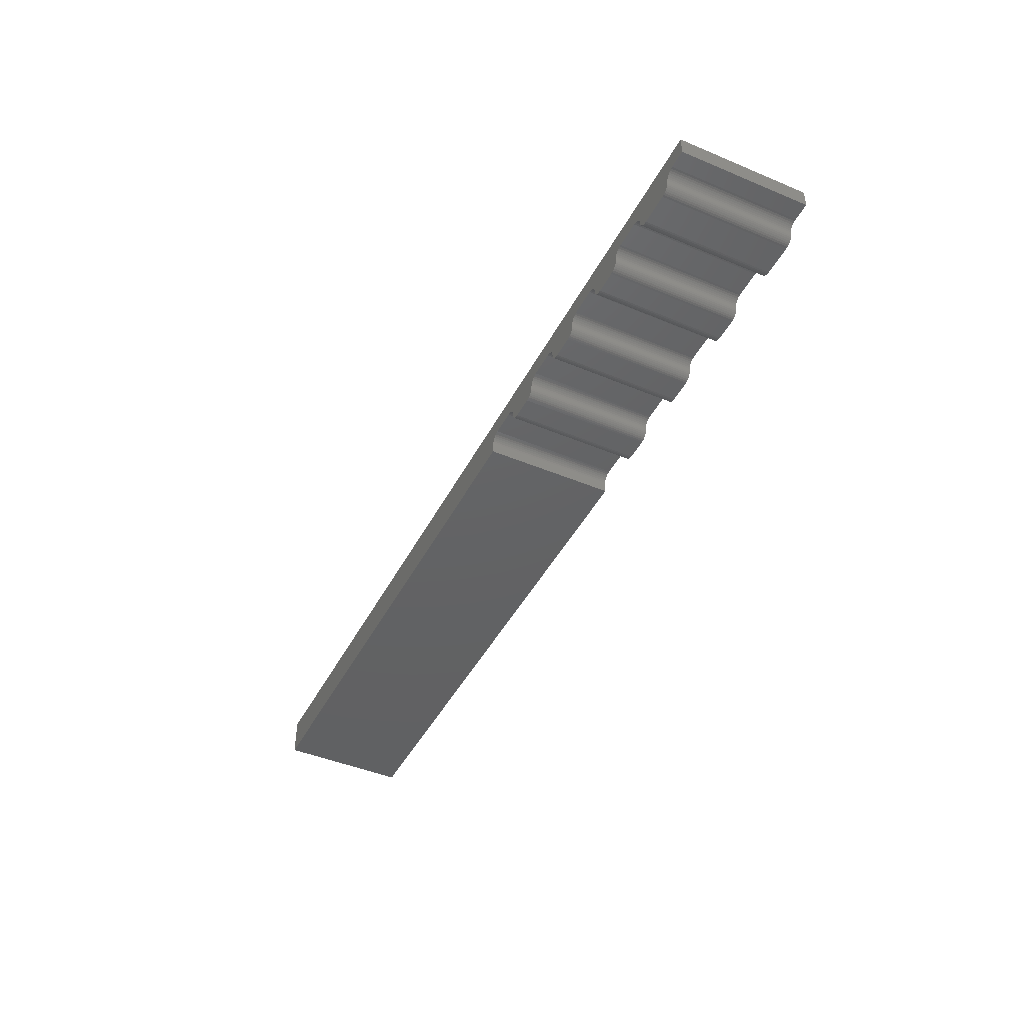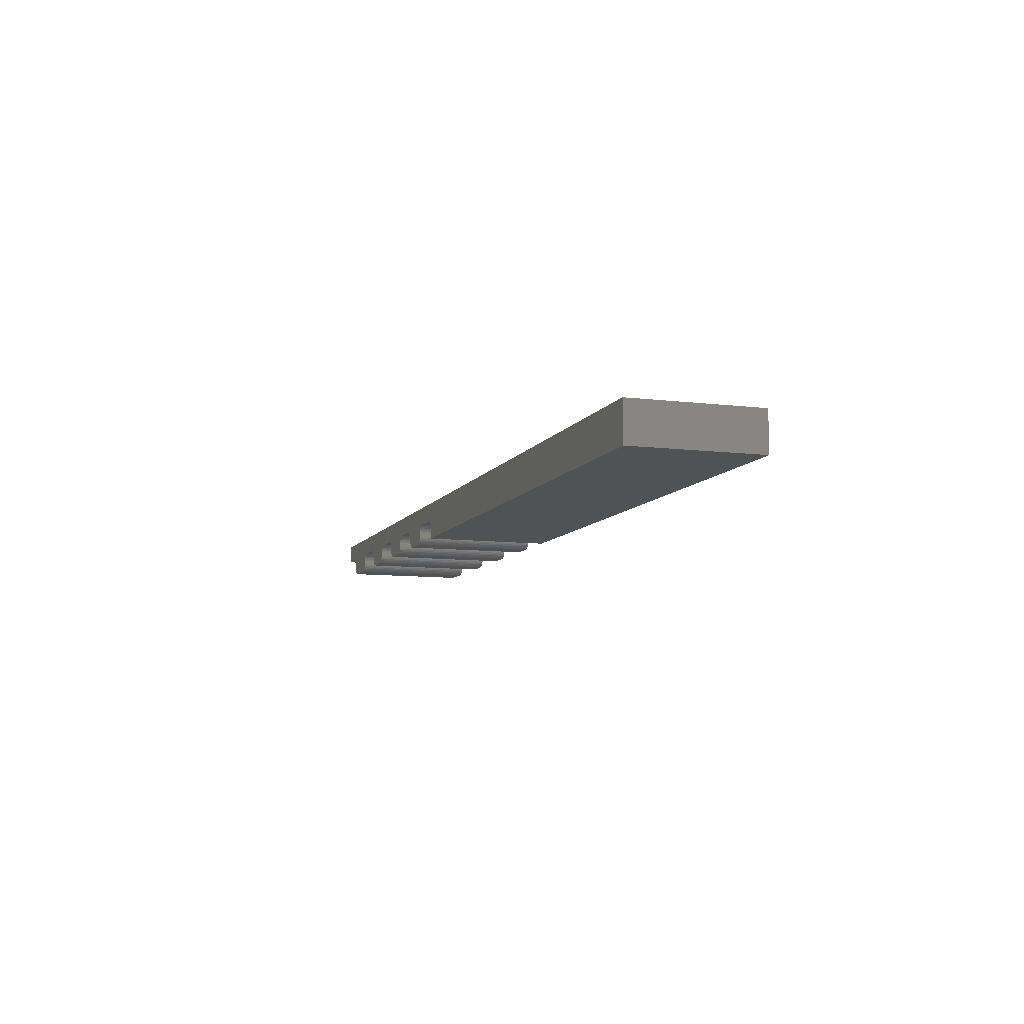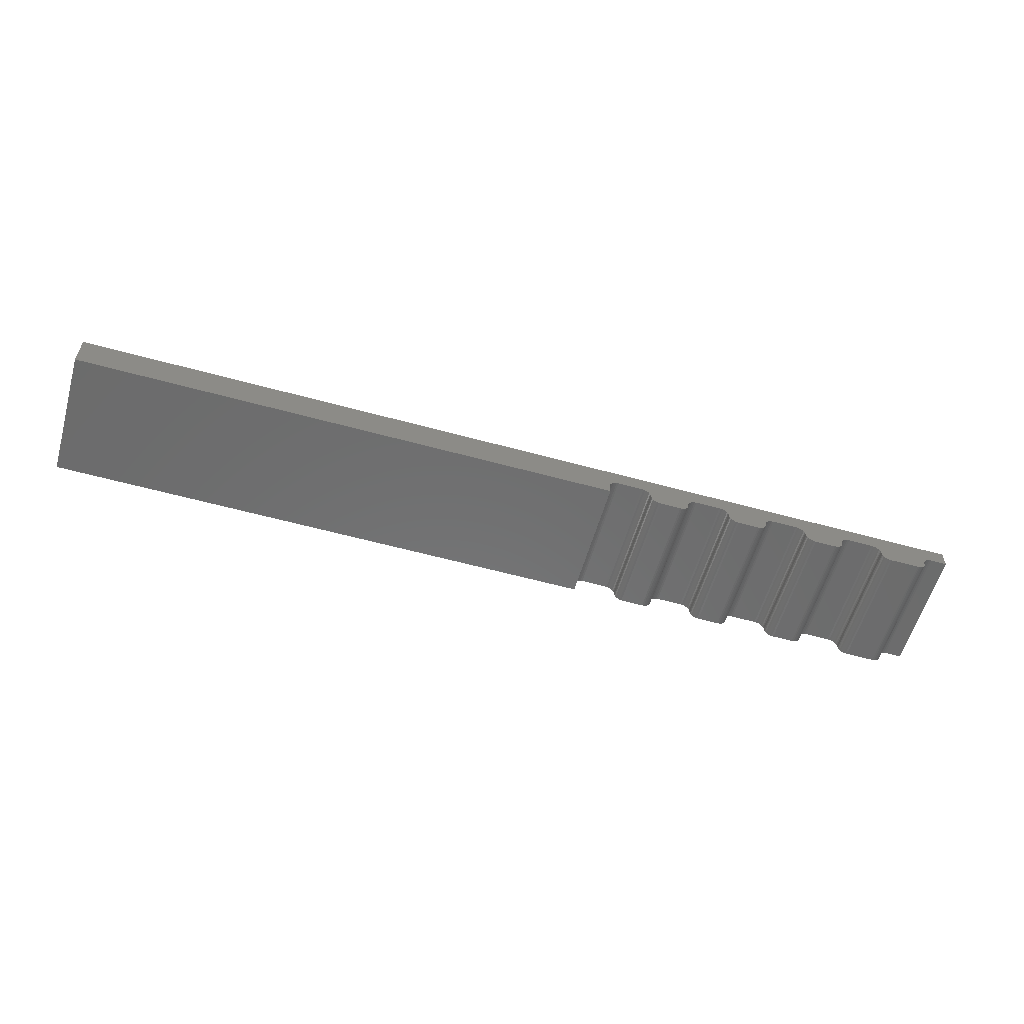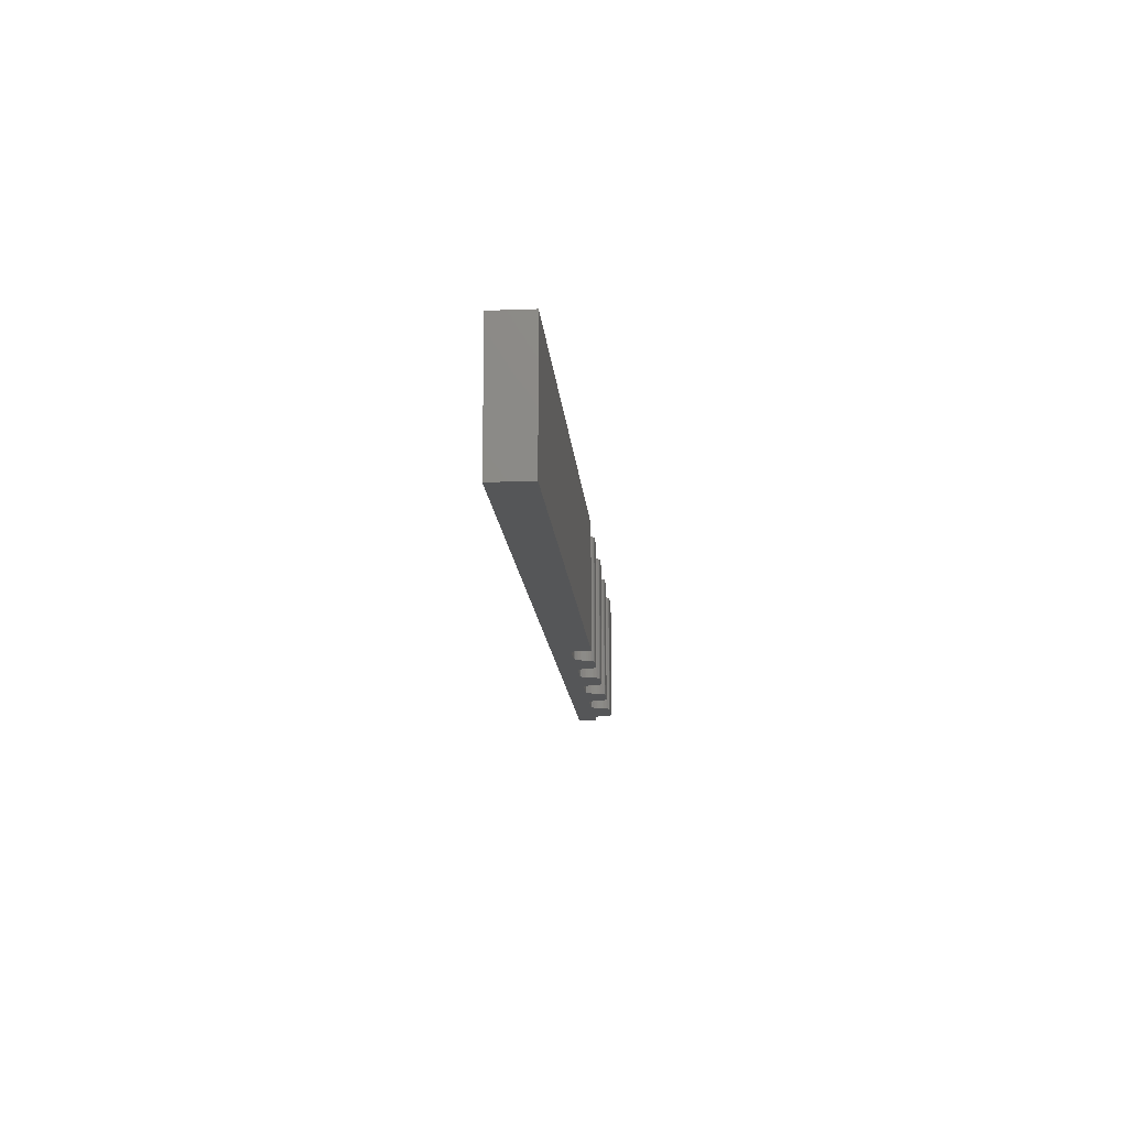
<metadata>
{"format":"stl","ext":"stl","renderer":"f3d","projection":"perspective","resolution":1024,"background":"white","views":[{"elev":-44.4,"azim":-116.1,"up":"+Z"},{"elev":-8.9,"azim":71.5,"up":"+Z"},{"elev":-58.2,"azim":164.1,"up":"+Z"},{"elev":-14.8,"azim":94.6,"up":"+Y"}]}
</metadata>
<code>
# stl→obj: 300 verts, 596 faces
v 0.01398 0 0.01604
v 0 0 0.01604
v 0.01398 0.1026 0.01604
v 0 0.1026 0.01604
v 0.02179 3.775e-18 0.007812
v 0.02526 0 0.001317
v 0.02164 0 0.009748
v 0.02194 0 0.006288
v 0.09745 8.434e-18 0.007812
v 0.1009 0 0.001317
v 0.0973 0 0.009748
v 0.0976 0 0.006288
v 0.1225 0 0
v 0.09398 0 0.01472
v 0.09516 0 0.01375
v 0.1665 9.219e-18 0.007812
v 0.17 0 0.001317
v 0.1664 0 0.009748
v 0.1667 0 0.006288
v 0.1916 0 0
v 0.1631 0 0.01472
v 0.1642 0 0.01375
v 0.2356 1.694e-17 0.007812
v 0.2391 0 0.001317
v 0.2355 0 0.009748
v 0.2358 0 0.006288
v 0.2763 0 0.01604
v 0.2308 0 0.01544
v 0.2748 0 0.01589
v 0.2362 0 0.004823
v 0.2369 0 0.003472
v 0.2379 0 0.002288
v 0.1671 0 0.004823
v 0.1678 0 0.003472
v 0.1688 0 0.002288
v 0.09805 0 0.004823
v 0.09877 0 0.003472
v 0.09974 0 0.002288
v 0.02239 0 0.004823
v 0.02311 0 0.003472
v 0.02408 0 0.002288
v 0.1382 0 0.01604
v 0.1587 0 0.01604
v 0 0 0.03125
v 0.09116 0 0.01589
v 0.09263 0 0.01544
v 0.0155 0 0.01589
v 0.01697 0 0.01544
v 0.01832 0 0.01472
v 0.0195 0 0.01375
v 0.05345 0 0
v 0.05498 0 0.0001501
v 0.05644 0 0.0005947
v 0.05779 0 0.001317
v 0.05898 0 0.002288
v 0.05995 0 0.003472
v 0.06067 0 0.004823
v 0.06112 0 0.006288
v 0.06127 0 0.007812
v 0.06142 0 0.009748
v 0.06186 0 0.01121
v 0.06258 0 0.01256
v 0.06355 0 0.01375
v 0.06474 0 0.01472
v 0.06609 0 0.01544
v 0.06755 0 0.01589
v 0.06908 0 0.01604
v 0.08964 0 0.01604
v 0.0212 0 0.01121
v 0.02662 0 0.0005947
v 0.02808 0 0.0001501
v 0.02048 0 0.01256
v 0.02961 0 0
v 0.09686 0 0.01121
v 0.1023 0 0.0005947
v 0.1037 0 0.0001501
v 0.09613 0 0.01256
v 0.1053 0 0
v 0.1241 0 0.0001501
v 0.1255 0 0.0005947
v 0.1269 0 0.001317
v 0.1281 0 0.002288
v 0.129 0 0.003472
v 0.1298 0 0.004823
v 0.1302 0 0.006288
v 0.1303 0 0.007812
v 0.1305 0 0.009748
v 0.1309 0 0.01121
v 0.1317 0 0.01256
v 0.1326 0 0.01375
v 0.1338 0 0.01472
v 0.1352 0 0.01544
v 0.1366 0 0.01589
v 0.1659 0 0.01121
v 0.1714 0 0.0005947
v 0.1728 0 0.0001501
v 0.1652 0 0.01256
v 0.1743 0 0
v 0.1617 0 0.01544
v 0.1931 0 0.0001501
v 0.1946 0 0.0005947
v 0.196 0 0.001317
v 0.1971 0 0.002288
v 0.1981 0 0.003472
v 0.1988 0 0.004823
v 0.1993 0 0.006288
v 0.1994 0 0.007812
v 0.1996 0 0.009748
v 0.2 0 0.01121
v 0.2007 0 0.01256
v 0.2017 0 0.01375
v 0.2029 0 0.01472
v 0.2042 0 0.01544
v 0.2057 0 0.01589
v 0.2072 0 0.01604
v 0.235 0 0.01121
v 0.2404 0 0.0005947
v 0.2419 0 0.0001501
v 0.2343 0 0.01256
v 0.2434 0 0
v 0.2607 0 0
v 0.2333 0 0.01375
v 0.2321 0 0.01472
v 0.2622 0 0.0001501
v 0.2637 0 0.0005947
v 0.265 0 0.001317
v 0.2662 0 0.002288
v 0.2672 0 0.003472
v 0.2679 0 0.004823
v 0.2684 0 0.006288
v 0.2685 0 0.007812
v 0.2687 0 0.009748
v 0.2691 0 0.01121
v 0.2698 0 0.01256
v 0.2708 0 0.01375
v 0.272 0 0.01472
v 0.2733 0 0.01544
v 0.75 0 0.03125
v 0.1602 0 0.01589
v 0.2278 0 0.01604
v 0.2293 0 0.01589
v 0.2969 0 0.01604
v 0.2984 0 0.01589
v 0.2999 0 0.01544
v 0.3012 0 0.01472
v 0.3024 0 0.01375
v 0.3034 0 0.01256
v 0.3041 0 0.01121
v 0.3045 0 0.009748
v 0.3047 0 0.008224
v 0.3047 0 0
v 0.75 0 0
v 0.2685 0.1026 0.007812
v 0.265 0.1026 0.001317
v 0.2687 0.1026 0.009748
v 0.2684 0.1026 0.006288
v 0.1994 0.1026 0.007812
v 0.196 0.1026 0.001317
v 0.1996 0.1026 0.009748
v 0.1993 0.1026 0.006288
v 0.02961 0.1026 0
v 0.02808 0.1026 0.0001501
v 0.02526 0.1026 0.001317
v 0.02662 0.1026 0.0005947
v 0.1303 0.1026 0.007812
v 0.1302 0.1026 0.006288
v 0.1269 0.1026 0.001317
v 0.1298 0.1026 0.004823
v 0.129 0.1026 0.003472
v 0.1281 0.1026 0.002288
v 0.1587 0.1026 0.01604
v 0.2017 0.1026 0.01375
v 0.1602 0.1026 0.01589
v 0.1988 0.1026 0.004823
v 0.1981 0.1026 0.003472
v 0.1971 0.1026 0.002288
v 0.2679 0.1026 0.004823
v 0.2672 0.1026 0.003472
v 0.2662 0.1026 0.002288
v 0.75 0.1026 0.03125
v 0.75 0.1026 0
v 0.3047 0.1026 0
v 0.3047 0.1026 0.008224
v 0.3045 0.1026 0.009748
v 0.3041 0.1026 0.01121
v 0.3034 0.1026 0.01256
v 0.3024 0.1026 0.01375
v 0.3012 0.1026 0.01472
v 0.2999 0.1026 0.01544
v 0.2984 0.1026 0.01589
v 0.2969 0.1026 0.01604
v 0.2691 0.1026 0.01121
v 0.2637 0.1026 0.0005947
v 0.2622 0.1026 0.0001501
v 0.2698 0.1026 0.01256
v 0.2607 0.1026 0
v 0.2434 0.1026 0
v 0.2708 0.1026 0.01375
v 0.2419 0.1026 0.0001501
v 0.2404 0.1026 0.0005947
v 0.2391 0.1026 0.001317
v 0.2379 0.1026 0.002288
v 0.2369 0.1026 0.003472
v 0.2362 0.1026 0.004823
v 0.2358 0.1026 0.006288
v 0.2356 0.1026 0.007812
v 0.2355 0.1026 0.009748
v 0.235 0.1026 0.01121
v 0.2343 0.1026 0.01256
v 0.2333 0.1026 0.01375
v 0.2321 0.1026 0.01472
v 0.2308 0.1026 0.01544
v 0.2293 0.1026 0.01589
v 0.2278 0.1026 0.01604
v 0.272 0.1026 0.01472
v 0.2 0.1026 0.01121
v 0.1946 0.1026 0.0005947
v 0.1931 0.1026 0.0001501
v 0.2007 0.1026 0.01256
v 0.1916 0.1026 0
v 0.1743 0.1026 0
v 0.1728 0.1026 0.0001501
v 0.1714 0.1026 0.0005947
v 0.17 0.1026 0.001317
v 0.1688 0.1026 0.002288
v 0.1678 0.1026 0.003472
v 0.1671 0.1026 0.004823
v 0.1667 0.1026 0.006288
v 0.1665 0.1026 0.007812
v 0.1664 0.1026 0.009748
v 0.1659 0.1026 0.01121
v 0.1652 0.1026 0.01256
v 0.1642 0.1026 0.01375
v 0.1631 0.1026 0.01472
v 0.1617 0.1026 0.01544
v 0.1305 0.1026 0.009748
v 0.1255 0.1026 0.0005947
v 0.1241 0.1026 0.0001501
v 0.1225 0.1026 0
v 0.1053 0.1026 0
v 0.1037 0.1026 0.0001501
v 0.1023 0.1026 0.0005947
v 0.1009 0.1026 0.001317
v 0.09974 0.1026 0.002288
v 0.09877 0.1026 0.003472
v 0.09805 0.1026 0.004823
v 0.0976 0.1026 0.006288
v 0.09745 0.1026 0.007812
v 0.0973 0.1026 0.009748
v 0.09686 0.1026 0.01121
v 0.09613 0.1026 0.01256
v 0.09516 0.1026 0.01375
v 0.09398 0.1026 0.01472
v 0.09263 0.1026 0.01544
v 0.09116 0.1026 0.01589
v 0.1309 0.1026 0.01121
v 0.05345 0.1026 0
v 0.02408 0.1026 0.002288
v 0.02311 0.1026 0.003472
v 0.02239 0.1026 0.004823
v 0.02194 0.1026 0.006288
v 0.02179 0.1026 0.007812
v 0.02164 0.1026 0.009748
v 0.0212 0.1026 0.01121
v 0.02048 0.1026 0.01256
v 0.0195 0.1026 0.01375
v 0.01832 0.1026 0.01472
v 0.01697 0.1026 0.01544
v 0 0.1026 0.03125
v 0.2763 0.1026 0.01604
v 0.2748 0.1026 0.01589
v 0.2733 0.1026 0.01544
v 0.2072 0.1026 0.01604
v 0.2057 0.1026 0.01589
v 0.2042 0.1026 0.01544
v 0.2029 0.1026 0.01472
v 0.1382 0.1026 0.01604
v 0.1366 0.1026 0.01589
v 0.1352 0.1026 0.01544
v 0.1338 0.1026 0.01472
v 0.1326 0.1026 0.01375
v 0.1317 0.1026 0.01256
v 0.08964 0.1026 0.01604
v 0.06908 0.1026 0.01604
v 0.06755 0.1026 0.01589
v 0.06609 0.1026 0.01544
v 0.06474 0.1026 0.01472
v 0.06355 0.1026 0.01375
v 0.06258 0.1026 0.01256
v 0.06186 0.1026 0.01121
v 0.06142 0.1026 0.009748
v 0.06127 0.1026 0.007812
v 0.06112 0.1026 0.006288
v 0.06067 0.1026 0.004823
v 0.05995 0.1026 0.003472
v 0.05898 0.1026 0.002288
v 0.05779 0.1026 0.001317
v 0.05644 0.1026 0.0005947
v 0.05498 0.1026 0.0001501
v 0.0155 0.1026 0.01589
f 1 2 3
f 3 2 4
f 5 6 7
f 5 8 6
f 9 10 11
f 9 12 10
f 13 14 15
f 16 17 18
f 16 19 17
f 20 21 22
f 23 24 25
f 23 26 24
f 27 28 29
f 26 30 24
f 30 31 24
f 31 32 24
f 19 33 17
f 33 34 17
f 34 35 17
f 12 36 10
f 36 37 10
f 37 38 10
f 8 39 6
f 39 40 6
f 40 41 6
f 42 43 44
f 42 44 45
f 42 45 46
f 44 2 1
f 44 1 47
f 44 47 48
f 44 48 49
f 44 49 50
f 44 50 51
f 44 51 52
f 44 52 53
f 44 53 54
f 44 54 55
f 44 55 56
f 44 56 57
f 44 57 58
f 44 58 59
f 44 59 60
f 44 60 61
f 44 61 62
f 44 62 63
f 44 63 64
f 44 64 65
f 44 65 66
f 44 66 67
f 44 67 68
f 44 68 45
f 69 7 6
f 69 6 70
f 69 70 71
f 72 69 71
f 72 71 73
f 72 73 51
f 72 51 50
f 74 11 10
f 74 10 75
f 74 75 76
f 77 74 76
f 77 76 78
f 77 78 13
f 77 13 15
f 46 14 13
f 46 13 79
f 46 79 80
f 46 80 81
f 46 81 82
f 46 82 83
f 46 83 84
f 46 84 85
f 46 85 86
f 46 86 87
f 46 87 88
f 46 88 89
f 46 89 90
f 46 90 91
f 46 91 92
f 46 92 93
f 46 93 42
f 94 18 17
f 94 17 95
f 94 95 96
f 97 94 96
f 97 96 98
f 97 98 20
f 97 20 22
f 99 21 20
f 99 20 100
f 99 100 101
f 99 101 102
f 99 102 103
f 99 103 104
f 99 104 105
f 99 105 106
f 99 106 107
f 99 107 108
f 99 108 109
f 99 109 110
f 99 110 111
f 99 111 112
f 99 112 113
f 99 113 114
f 99 114 115
f 116 25 24
f 116 24 117
f 116 117 118
f 119 116 118
f 119 118 120
f 119 120 121
f 119 121 122
f 123 122 121
f 123 121 124
f 123 124 125
f 123 125 126
f 123 126 127
f 123 127 128
f 123 128 129
f 123 129 130
f 123 130 131
f 123 131 132
f 123 132 133
f 123 133 134
f 123 134 135
f 123 135 136
f 123 136 137
f 123 137 29
f 123 29 28
f 138 44 43
f 138 43 139
f 138 139 99
f 138 99 115
f 138 115 140
f 138 140 141
f 138 141 28
f 138 28 27
f 138 27 142
f 138 142 143
f 138 143 144
f 138 144 145
f 138 145 146
f 138 146 147
f 138 147 148
f 138 148 149
f 138 149 150
f 138 150 151
f 138 151 152
f 153 154 155
f 153 156 154
f 157 158 159
f 157 160 158
f 161 162 163
f 162 164 163
f 165 166 167
f 166 168 167
f 168 169 167
f 169 170 167
f 171 172 173
f 160 174 158
f 174 175 158
f 175 176 158
f 156 177 154
f 177 178 154
f 178 179 154
f 180 181 182
f 180 182 183
f 180 183 184
f 180 184 185
f 180 185 186
f 180 186 187
f 180 187 188
f 180 188 189
f 180 189 190
f 180 190 191
f 192 155 154
f 192 154 193
f 192 193 194
f 195 192 194
f 195 194 196
f 195 196 197
f 198 195 197
f 198 197 199
f 198 199 200
f 198 200 201
f 198 201 202
f 198 202 203
f 198 203 204
f 198 204 205
f 198 205 206
f 198 206 207
f 198 207 208
f 198 208 209
f 198 209 210
f 198 210 211
f 198 211 212
f 198 212 213
f 198 213 214
f 198 214 215
f 216 159 158
f 216 158 217
f 216 217 218
f 219 216 218
f 219 218 220
f 219 220 221
f 219 221 222
f 219 222 223
f 219 223 224
f 219 224 225
f 219 225 226
f 219 226 227
f 219 227 228
f 219 228 229
f 219 229 230
f 219 230 231
f 219 231 232
f 219 232 233
f 219 233 234
f 219 234 235
f 219 235 173
f 219 173 172
f 236 165 167
f 236 167 237
f 236 237 238
f 236 238 239
f 236 239 240
f 236 240 241
f 236 241 242
f 236 242 243
f 236 243 244
f 236 244 245
f 236 245 246
f 236 246 247
f 236 247 248
f 236 248 249
f 236 249 250
f 236 250 251
f 236 251 252
f 236 252 253
f 236 253 254
f 236 254 255
f 236 255 256
f 257 161 163
f 257 163 258
f 257 258 259
f 257 259 260
f 257 260 261
f 257 261 262
f 257 262 263
f 257 263 264
f 257 264 265
f 257 265 266
f 257 266 267
f 257 267 268
f 269 180 191
f 269 191 270
f 269 270 271
f 269 271 272
f 269 272 215
f 269 215 214
f 269 214 273
f 269 273 274
f 269 274 275
f 269 275 276
f 269 276 172
f 269 172 171
f 269 171 277
f 269 277 278
f 269 278 279
f 269 279 280
f 269 280 281
f 269 281 282
f 269 282 256
f 269 256 255
f 269 255 283
f 269 283 284
f 269 284 285
f 269 285 286
f 269 286 287
f 269 287 288
f 269 288 289
f 269 289 290
f 269 290 291
f 269 291 292
f 269 292 293
f 269 293 294
f 269 294 295
f 269 295 296
f 269 296 297
f 269 297 298
f 269 298 299
f 269 299 257
f 269 257 268
f 269 268 300
f 269 300 3
f 269 3 4
f 5 262 8
f 8 262 261
f 8 261 39
f 39 261 260
f 39 260 40
f 40 260 259
f 40 259 41
f 41 259 258
f 41 258 6
f 6 258 163
f 6 163 70
f 70 163 164
f 70 164 71
f 71 164 162
f 71 162 73
f 73 162 161
f 50 265 72
f 72 265 264
f 72 264 69
f 69 264 263
f 69 263 7
f 7 263 262
f 7 262 5
f 265 50 266
f 266 50 49
f 266 49 267
f 267 49 48
f 267 48 268
f 268 48 47
f 268 47 300
f 300 47 1
f 300 1 3
f 68 67 283
f 283 67 284
f 9 248 12
f 12 248 247
f 12 247 36
f 36 247 246
f 36 246 37
f 37 246 245
f 37 245 38
f 38 245 244
f 38 244 10
f 10 244 243
f 10 243 75
f 75 243 242
f 75 242 76
f 76 242 241
f 76 241 78
f 78 241 240
f 15 251 77
f 77 251 250
f 77 250 74
f 74 250 249
f 74 249 11
f 11 249 248
f 11 248 9
f 251 15 252
f 252 15 14
f 252 14 253
f 253 14 46
f 253 46 254
f 254 46 45
f 254 45 255
f 255 45 68
f 255 68 283
f 43 42 171
f 171 42 277
f 16 229 19
f 19 229 228
f 19 228 33
f 33 228 227
f 33 227 34
f 34 227 226
f 34 226 35
f 35 226 225
f 35 225 17
f 17 225 224
f 17 224 95
f 95 224 223
f 95 223 96
f 96 223 222
f 96 222 98
f 98 222 221
f 22 232 97
f 97 232 231
f 97 231 94
f 94 231 230
f 94 230 18
f 18 230 229
f 18 229 16
f 232 22 233
f 233 22 21
f 233 21 234
f 234 21 99
f 234 99 235
f 235 99 139
f 235 139 173
f 173 139 43
f 173 43 171
f 140 115 214
f 214 115 273
f 23 206 26
f 26 206 205
f 26 205 30
f 30 205 204
f 30 204 31
f 31 204 203
f 31 203 32
f 32 203 202
f 32 202 24
f 24 202 201
f 24 201 117
f 117 201 200
f 117 200 118
f 118 200 199
f 118 199 120
f 120 199 197
f 122 209 119
f 119 209 208
f 119 208 116
f 116 208 207
f 116 207 25
f 25 207 206
f 25 206 23
f 209 122 210
f 210 122 123
f 210 123 211
f 211 123 28
f 211 28 212
f 212 28 141
f 212 141 213
f 213 141 140
f 213 140 214
f 142 27 191
f 191 27 270
f 151 150 182
f 182 150 183
f 146 186 147
f 147 186 185
f 147 185 148
f 148 185 184
f 148 184 149
f 149 184 183
f 149 183 150
f 186 146 187
f 187 146 145
f 187 145 188
f 188 145 144
f 188 144 189
f 189 144 143
f 189 143 190
f 190 143 142
f 190 142 191
f 51 257 52
f 52 257 299
f 52 299 53
f 53 299 298
f 53 298 54
f 54 298 297
f 54 297 55
f 55 297 296
f 55 296 56
f 56 296 295
f 56 295 57
f 57 295 294
f 57 294 58
f 58 294 293
f 58 293 59
f 59 293 292
f 63 287 64
f 64 287 286
f 64 286 65
f 65 286 285
f 65 285 66
f 66 285 284
f 66 284 67
f 287 63 288
f 288 63 62
f 288 62 289
f 289 62 61
f 289 61 290
f 290 61 60
f 290 60 291
f 291 60 59
f 291 59 292
f 13 239 79
f 79 239 238
f 79 238 80
f 80 238 237
f 80 237 81
f 81 237 167
f 81 167 82
f 82 167 170
f 82 170 83
f 83 170 169
f 83 169 84
f 84 169 168
f 84 168 85
f 85 168 166
f 85 166 86
f 86 166 165
f 90 280 91
f 91 280 279
f 91 279 92
f 92 279 278
f 92 278 93
f 93 278 277
f 93 277 42
f 280 90 281
f 281 90 89
f 281 89 282
f 282 89 88
f 282 88 256
f 256 88 87
f 256 87 236
f 236 87 86
f 236 86 165
f 20 220 100
f 100 220 218
f 100 218 101
f 101 218 217
f 101 217 102
f 102 217 158
f 102 158 103
f 103 158 176
f 103 176 104
f 104 176 175
f 104 175 105
f 105 175 174
f 105 174 106
f 106 174 160
f 106 160 107
f 107 160 157
f 111 276 112
f 112 276 275
f 112 275 113
f 113 275 274
f 113 274 114
f 114 274 273
f 114 273 115
f 276 111 172
f 172 111 110
f 172 110 219
f 219 110 109
f 219 109 216
f 216 109 108
f 216 108 159
f 159 108 107
f 159 107 157
f 121 196 124
f 124 196 194
f 124 194 125
f 125 194 193
f 125 193 126
f 126 193 154
f 126 154 127
f 127 154 179
f 127 179 128
f 128 179 178
f 128 178 129
f 129 178 177
f 129 177 130
f 130 177 156
f 130 156 131
f 131 156 153
f 135 215 136
f 136 215 272
f 136 272 137
f 137 272 271
f 137 271 29
f 29 271 270
f 29 270 27
f 215 135 198
f 198 135 134
f 198 134 195
f 195 134 133
f 195 133 192
f 192 133 132
f 192 132 155
f 155 132 131
f 155 131 153
f 120 197 121
f 121 197 196
f 98 221 20
f 20 221 220
f 78 240 13
f 13 240 239
f 73 161 51
f 51 161 257
f 269 4 44
f 44 4 2
f 151 182 152
f 152 182 181
f 44 138 269
f 269 138 180
f 138 152 180
f 180 152 181

</code>
